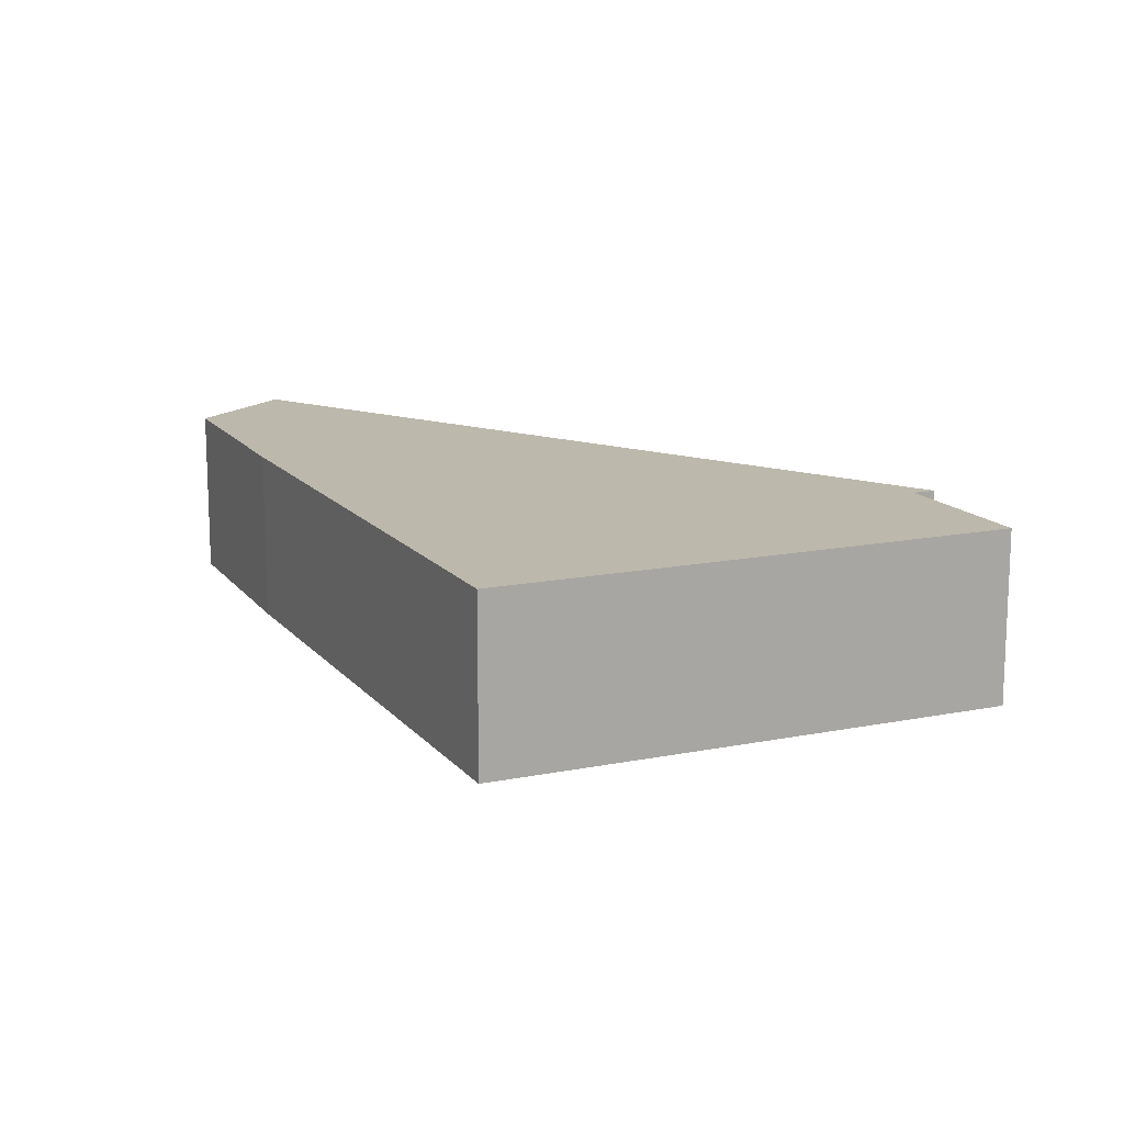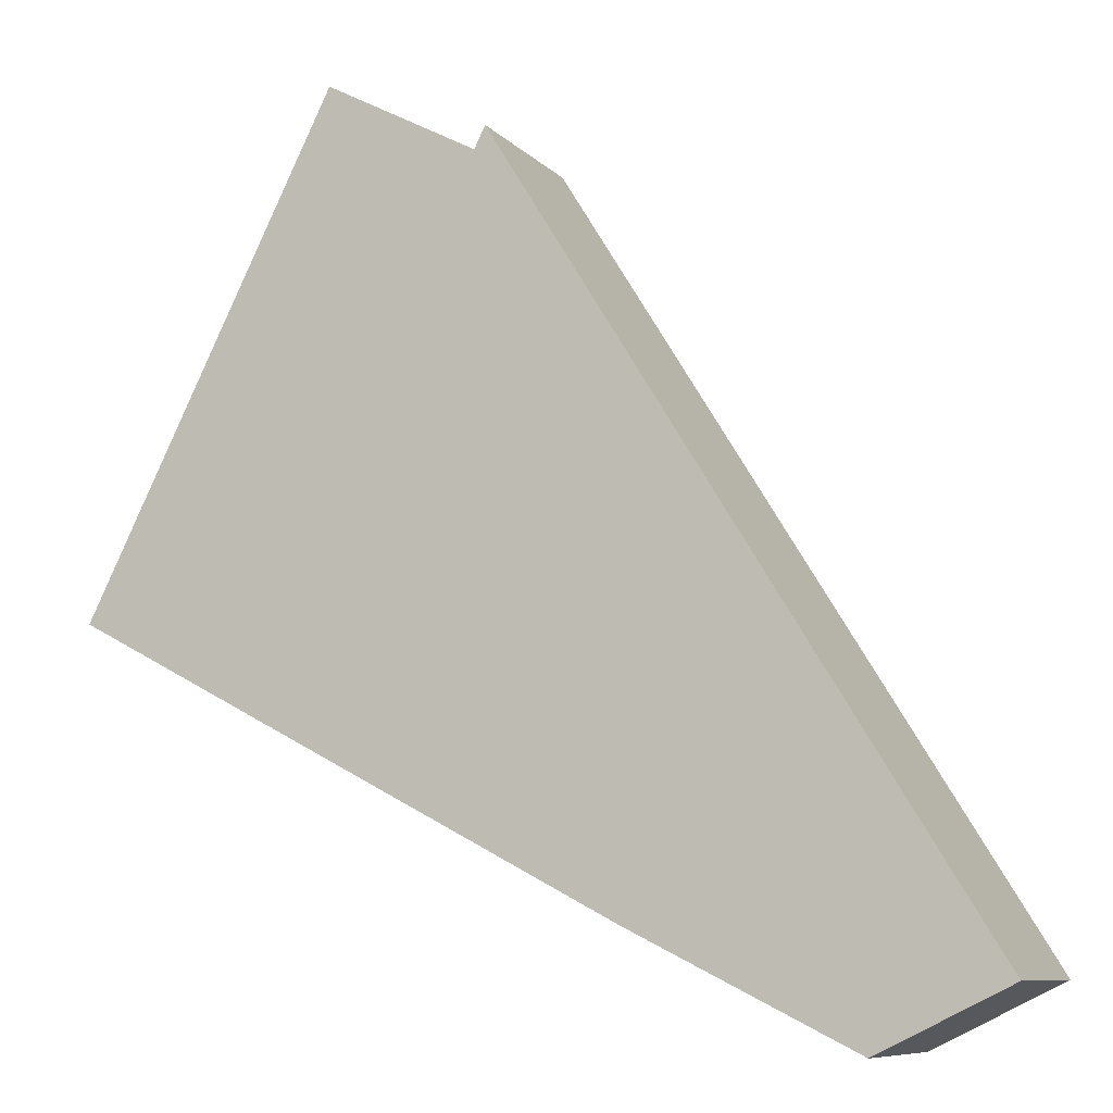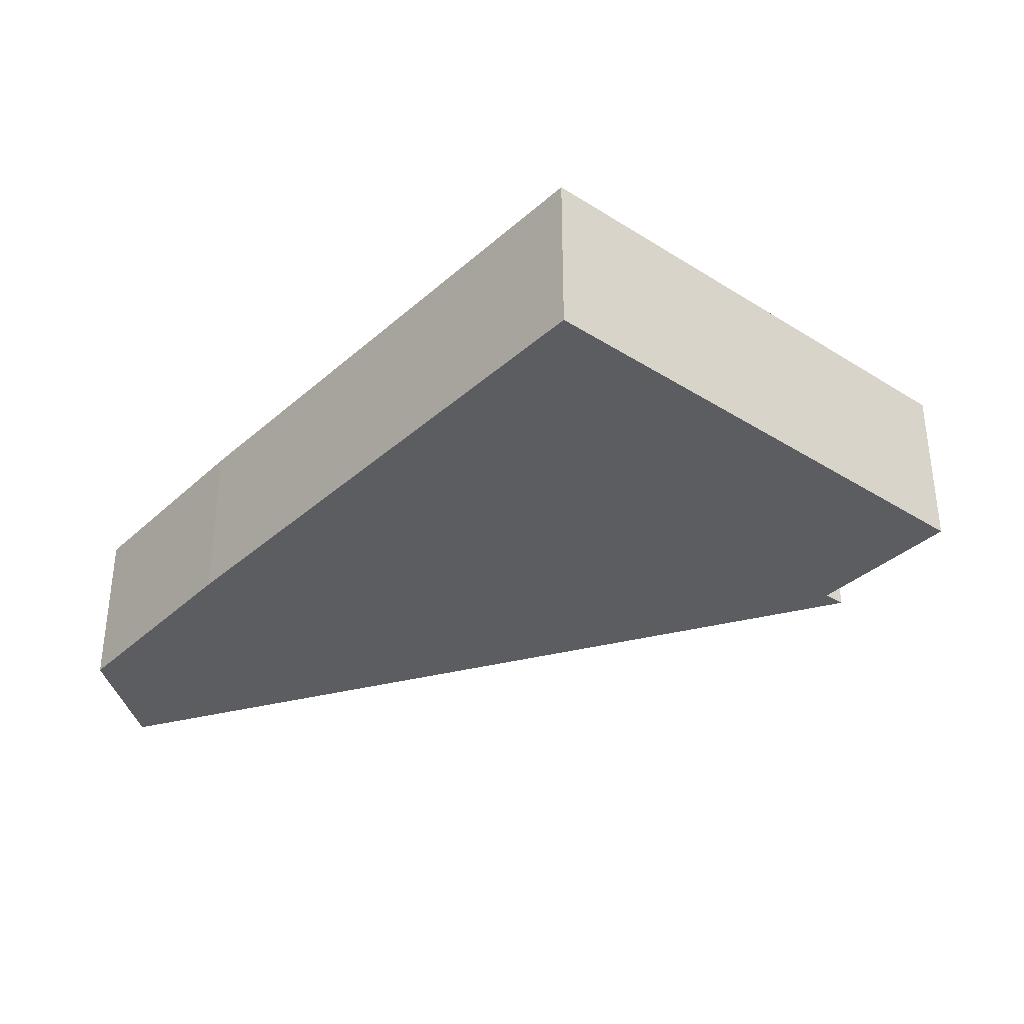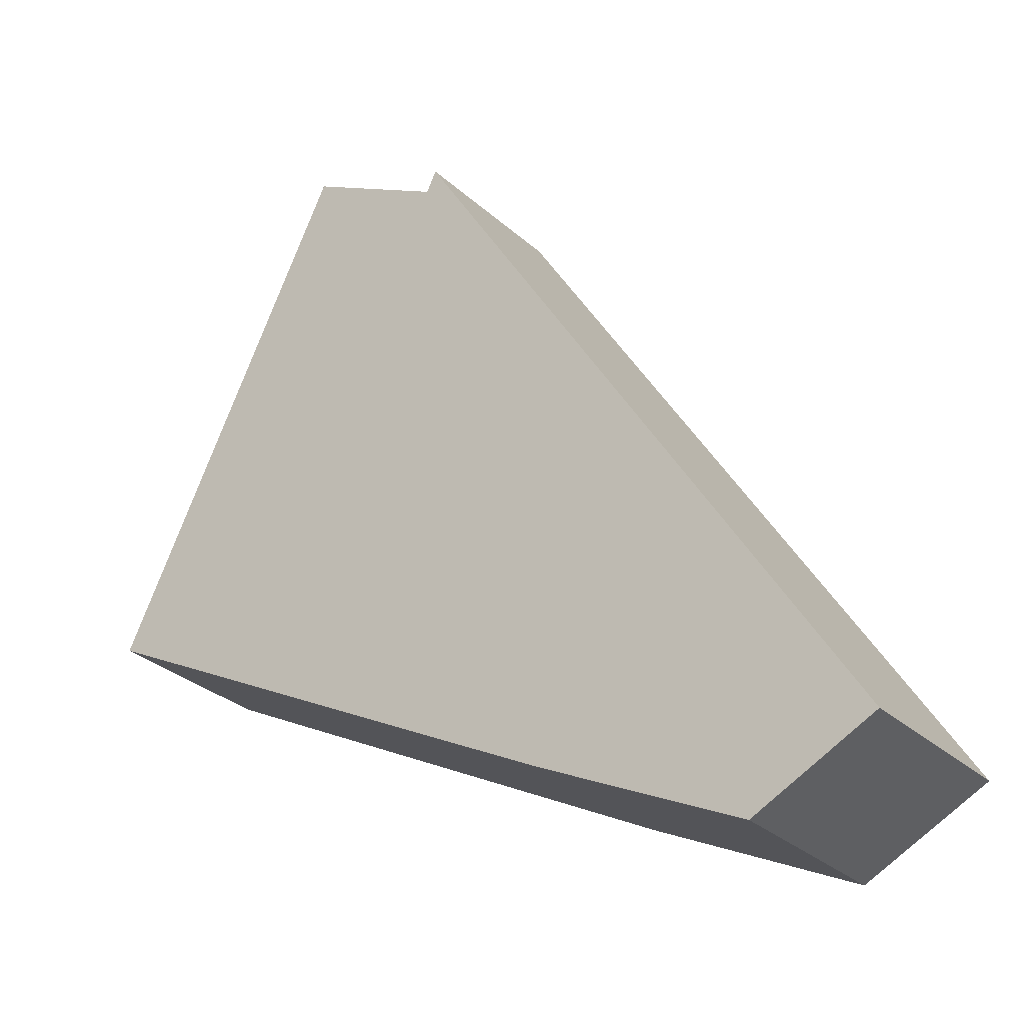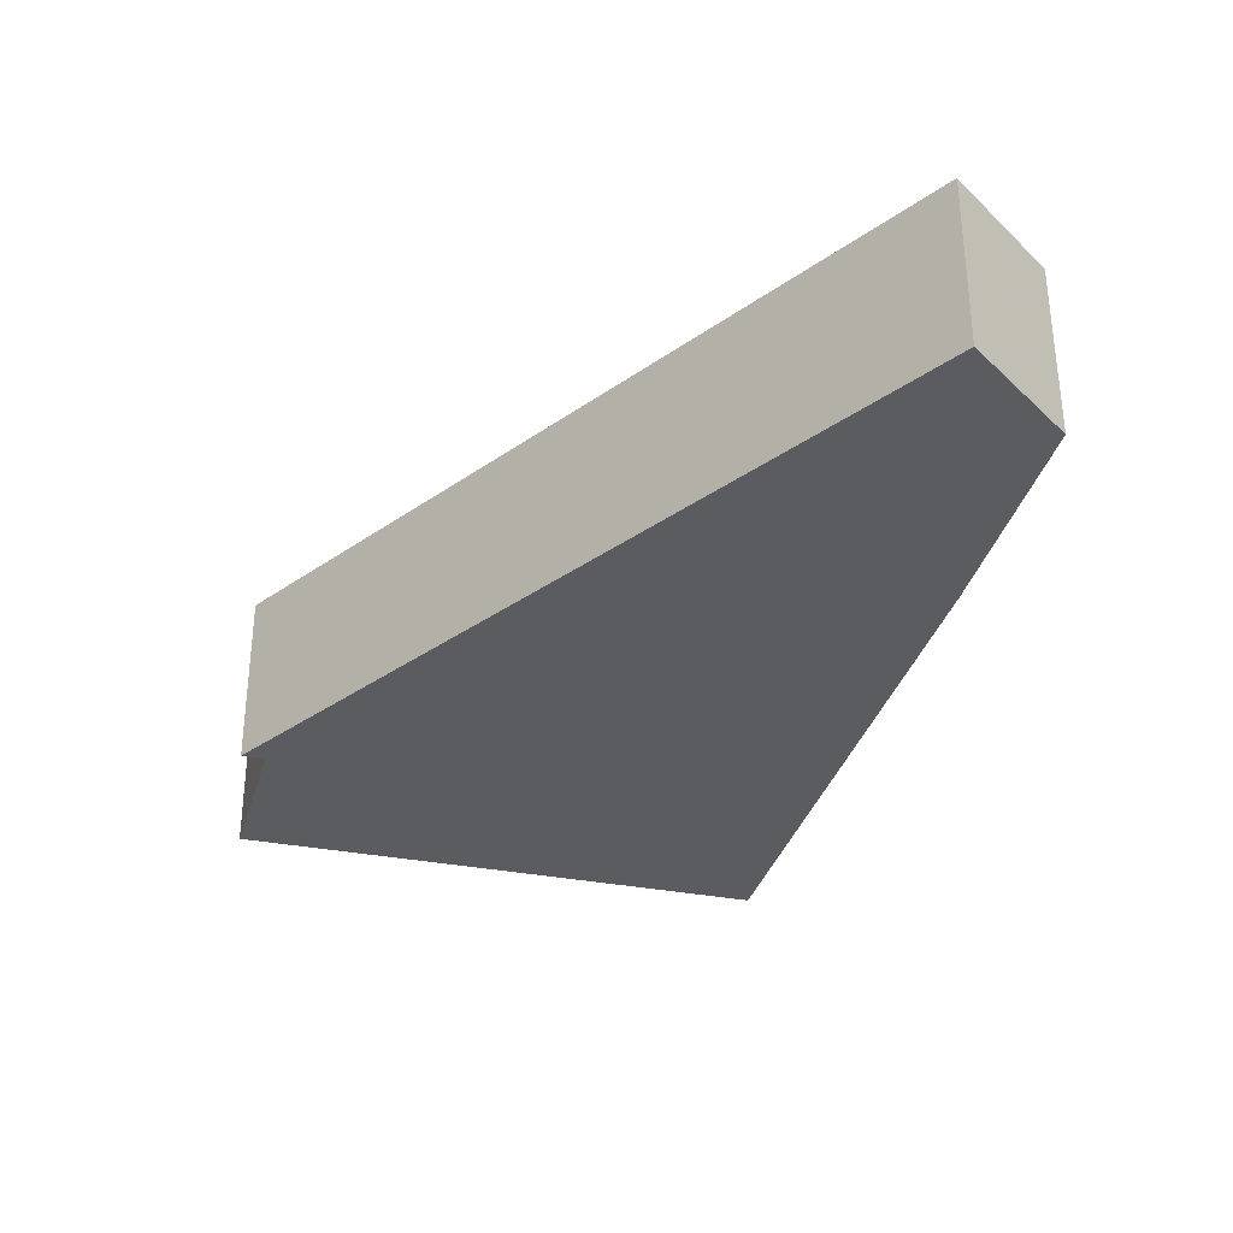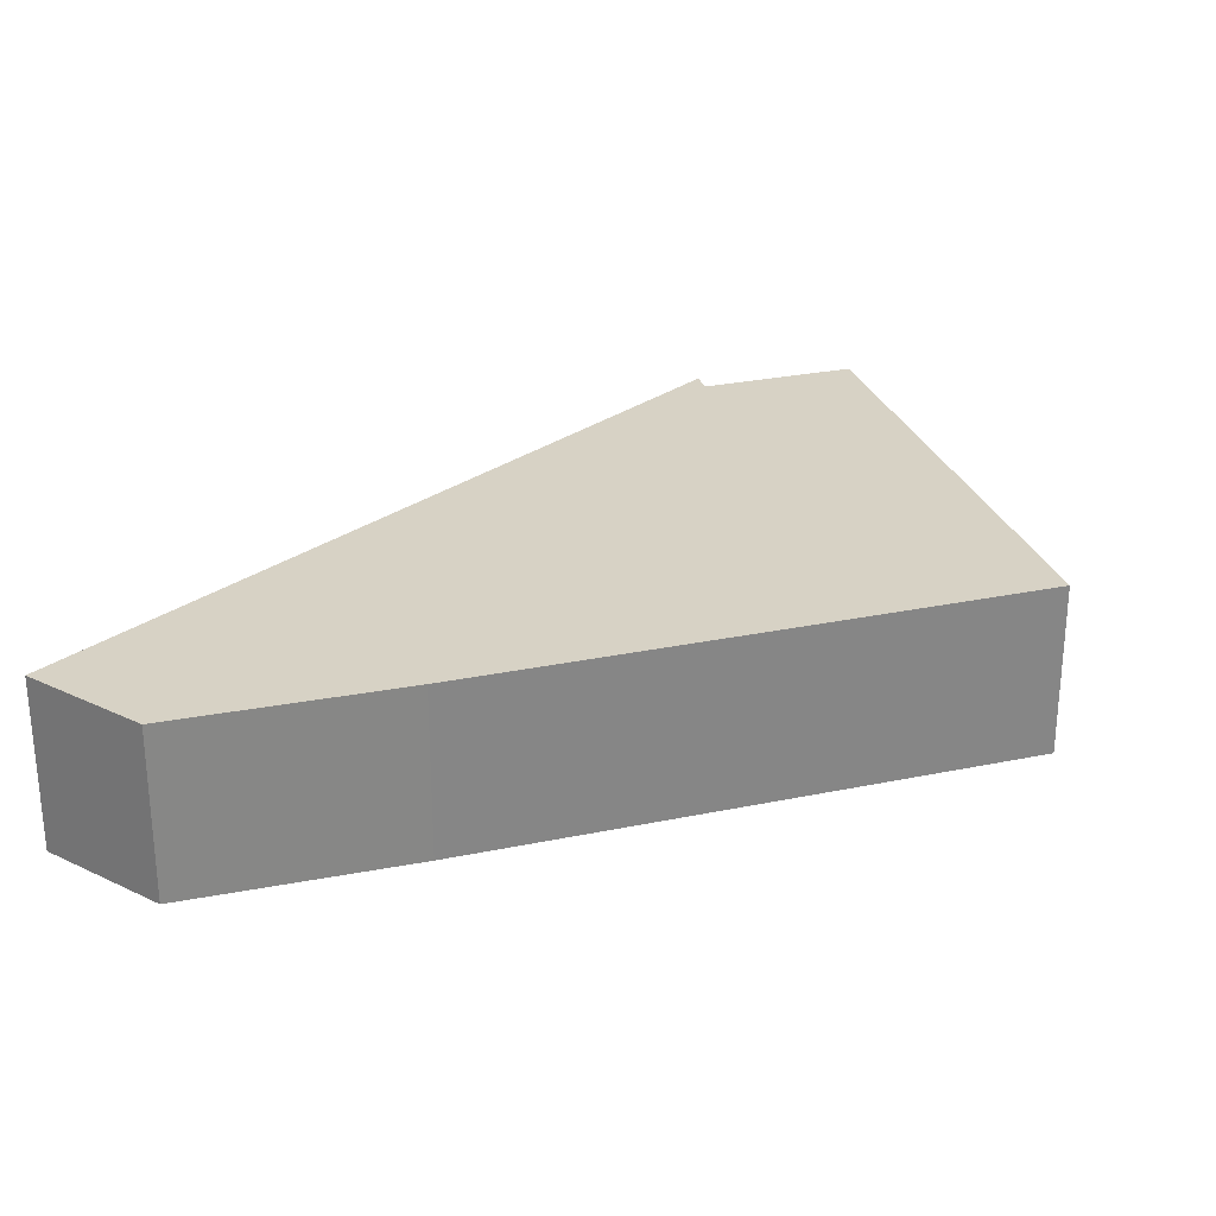
<metadata>
{"format":"obj","ext":"obj","renderer":"f3d","projection":"perspective","resolution":1024,"background":"white","views":[{"elev":14.6,"azim":-87.0,"up":"+Y"},{"elev":-8.7,"azim":23.2,"up":"+Z"},{"elev":-36.0,"azim":-103.1,"up":"+Y"},{"elev":-30.4,"azim":38.1,"up":"+Z"},{"elev":-33.9,"azim":102.2,"up":"+Y"},{"elev":27.5,"azim":-169.9,"up":"+Y"}]}
</metadata>
<code>
v 3.912 -0.1279 -4.583
v 3.964 -0.1279 -4.48
v 3.995 -0.1279 -4.496
v 4.024 -0.1279 -4.642
v 3.997 -0.1279 -4.492
v 4.07 -0.1279 -4.665
v 4.096 -0.1279 -4.652
v 3.995 -0.1655 -4.496
v 3.964 -0.1655 -4.48
v 3.912 -0.1655 -4.583
v 4.024 -0.1655 -4.642
v 3.997 -0.1655 -4.492
v 4.07 -0.1655 -4.665
v 4.096 -0.1655 -4.652
v 4.07 -0.1655 -4.665
v 4.024 -0.1655 -4.642
v 4.024 -0.1279 -4.642
v 4.07 -0.1279 -4.665
v 4.096 -0.1655 -4.652
v 4.07 -0.1655 -4.665
v 4.07 -0.1279 -4.665
v 4.096 -0.1279 -4.652
v 4.075 -0.1655 -4.617
v 4.096 -0.1655 -4.652
v 4.096 -0.1279 -4.652
v 4.075 -0.1279 -4.617
v 4.04 -0.1655 -4.561
v 4.075 -0.1655 -4.617
v 4.075 -0.1279 -4.617
v 4.04 -0.1279 -4.561
v 3.997 -0.1655 -4.492
v 4.04 -0.1655 -4.561
v 4.04 -0.1279 -4.561
v 3.997 -0.1279 -4.492
v 3.995 -0.1655 -4.496
v 3.997 -0.1655 -4.492
v 3.997 -0.1279 -4.492
v 3.995 -0.1279 -4.496
v 3.964 -0.1655 -4.48
v 3.995 -0.1655 -4.496
v 3.995 -0.1279 -4.496
v 3.964 -0.1279 -4.48
v 3.912 -0.1655 -4.583
v 3.964 -0.1655 -4.48
v 3.964 -0.1279 -4.48
v 3.912 -0.1279 -4.583
v 4.024 -0.1655 -4.642
v 3.912 -0.1655 -4.583
v 3.912 -0.1279 -4.583
v 4.024 -0.1279 -4.642
f 1 2 3
f 4 1 3
f 4 3 5
f 6 4 5
f 7 6 5
f 8 9 10
f 8 10 11
f 12 8 11
f 12 11 13
f 14 12 13
f 15 16 17
f 15 17 18
f 19 20 21
f 19 21 22
f 23 24 25
f 23 25 26
f 27 28 29
f 27 29 30
f 31 32 33
f 31 33 34
f 35 36 37
f 35 37 38
f 39 40 41
f 39 41 42
f 43 44 45
f 43 45 46
f 47 48 49
f 47 49 50

</code>
